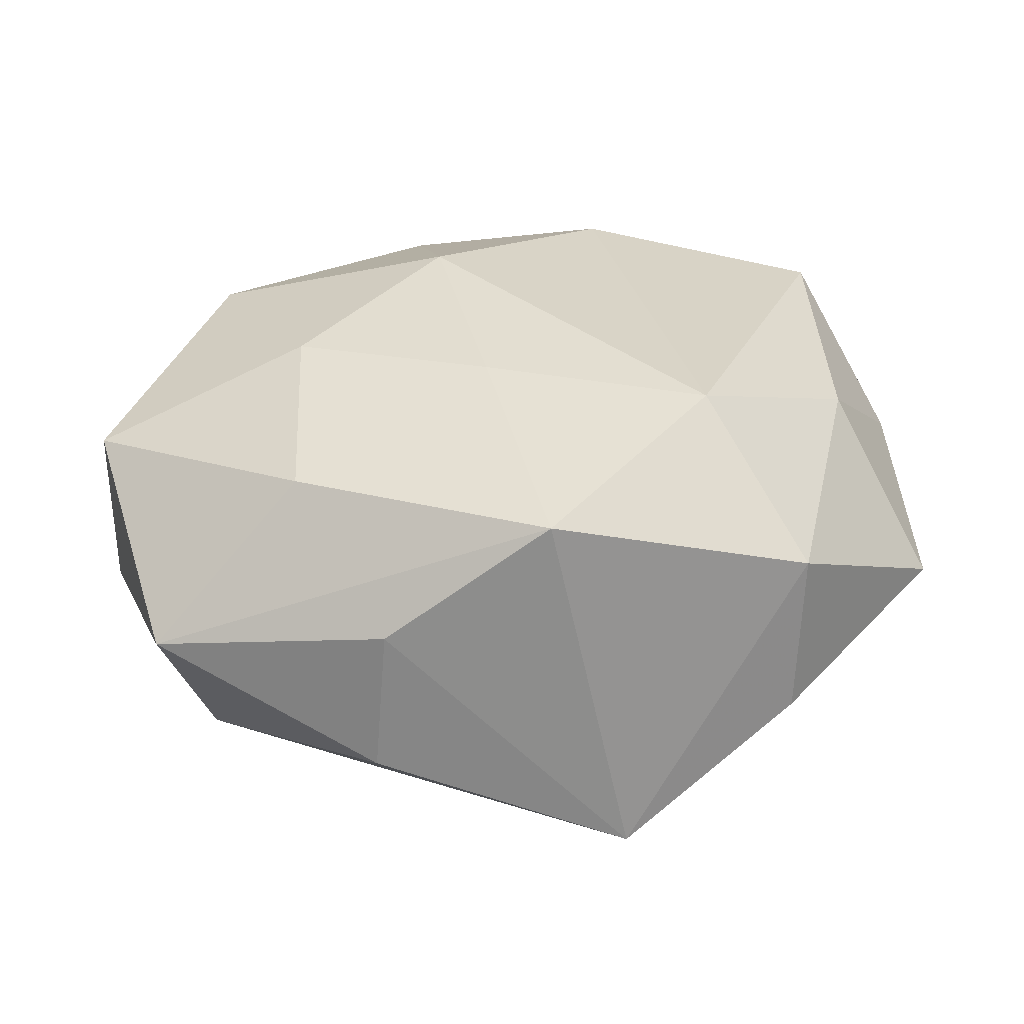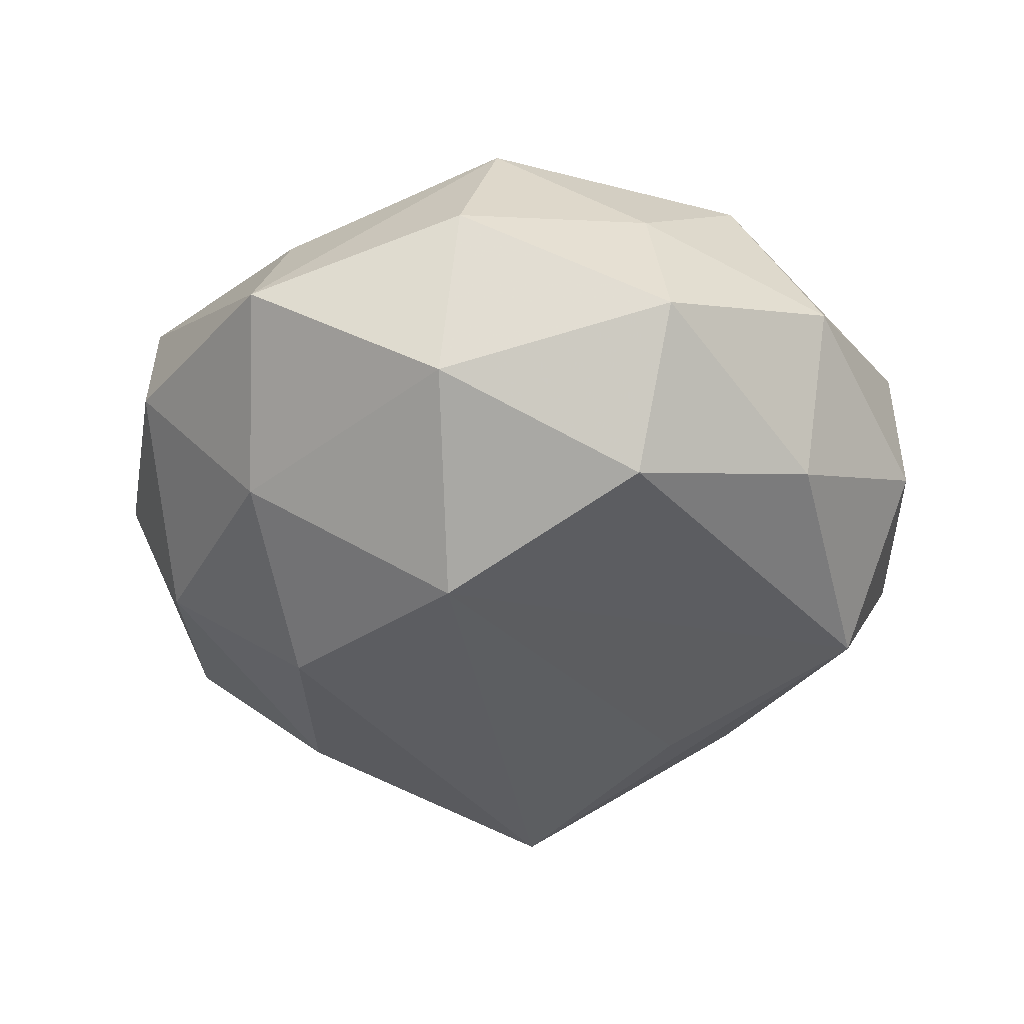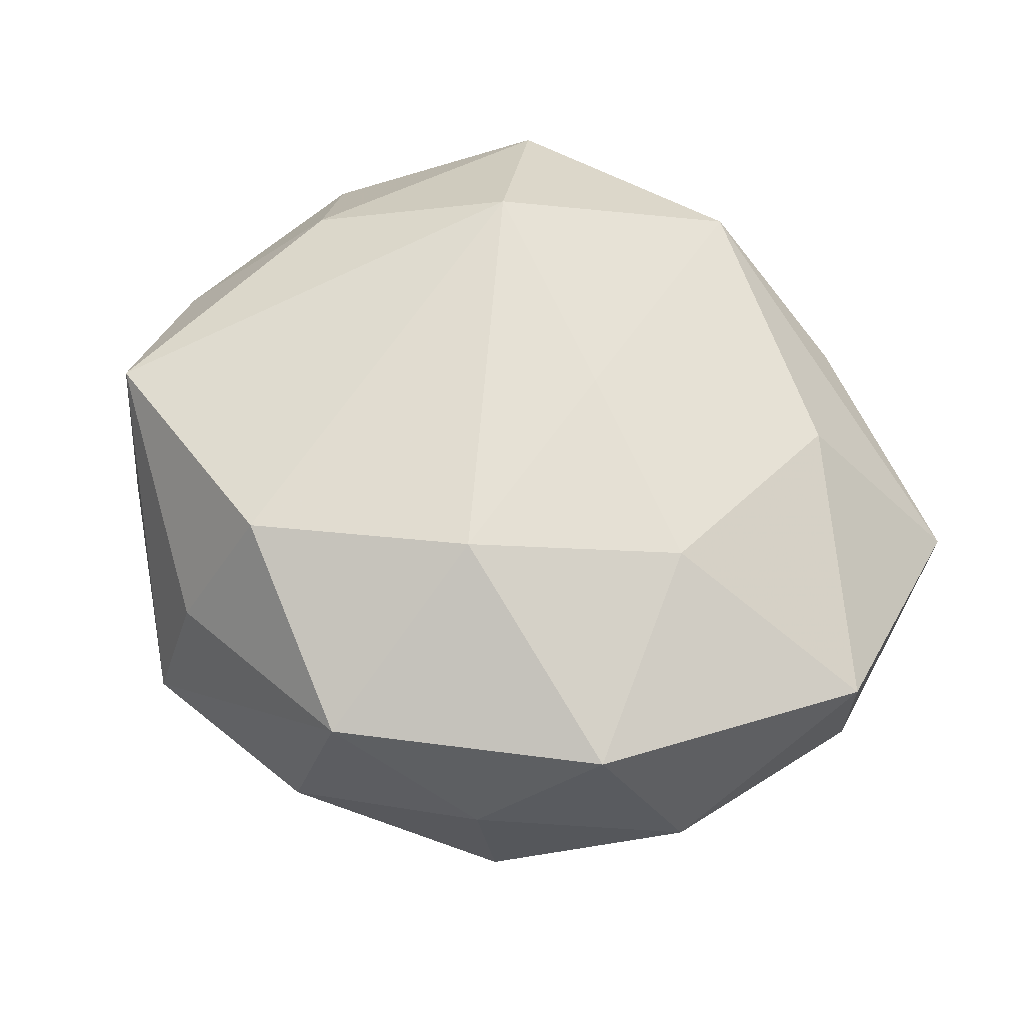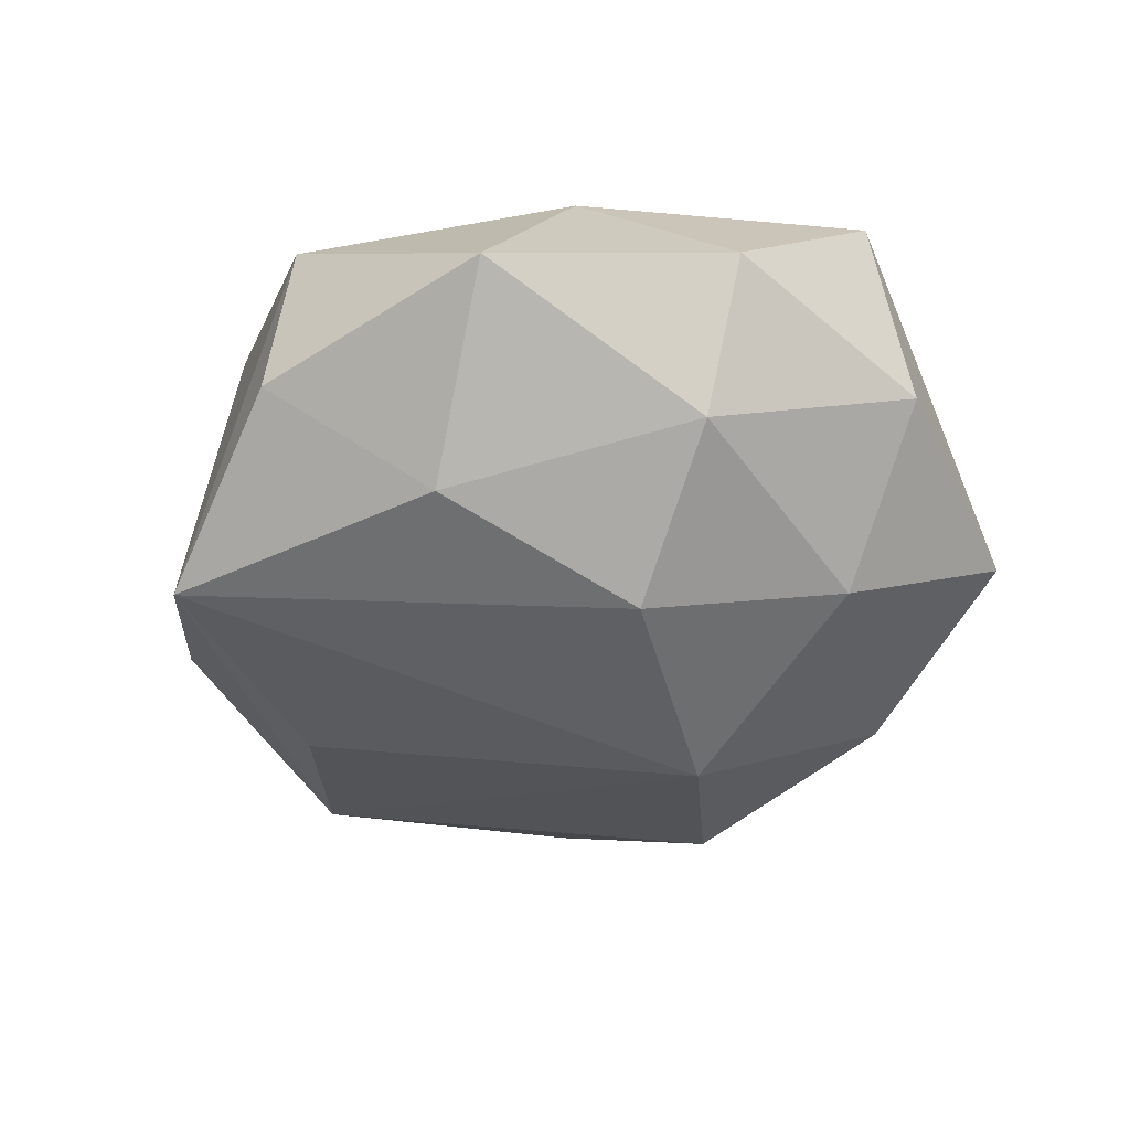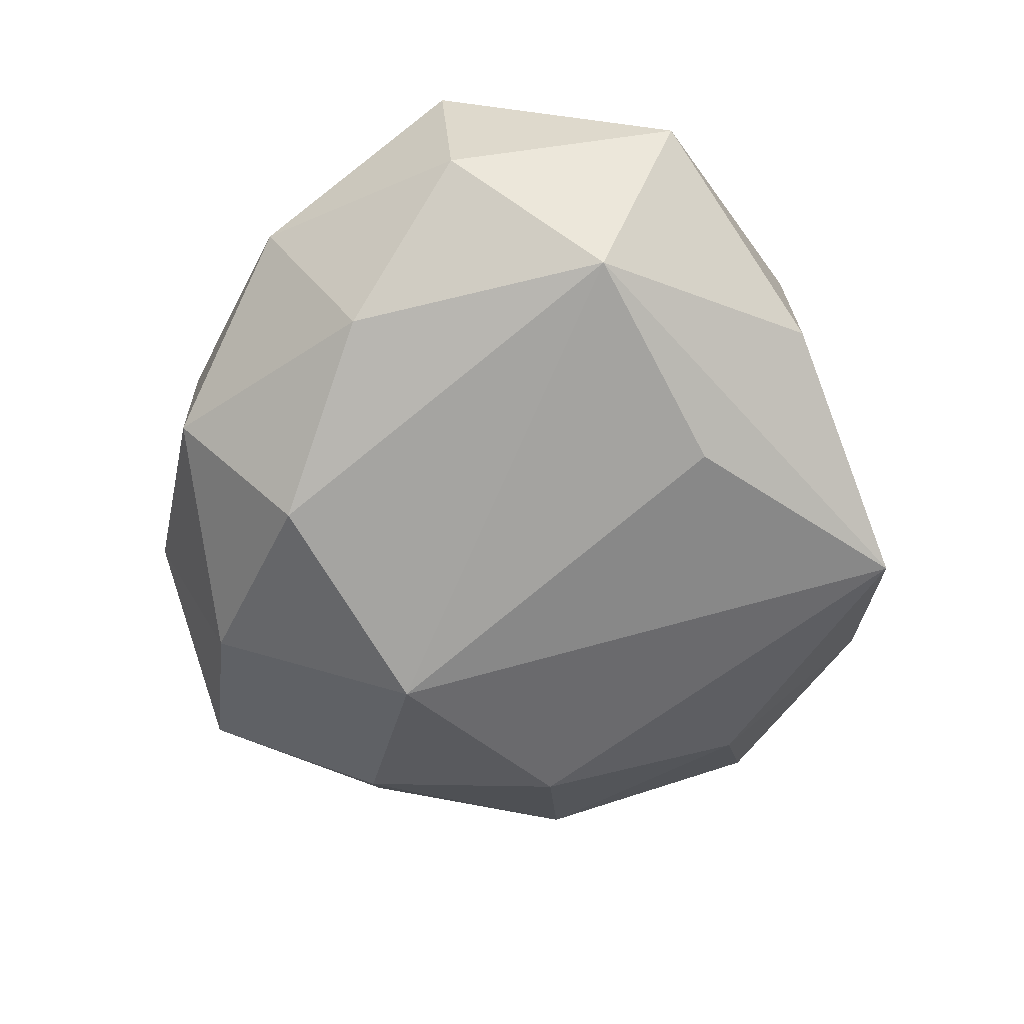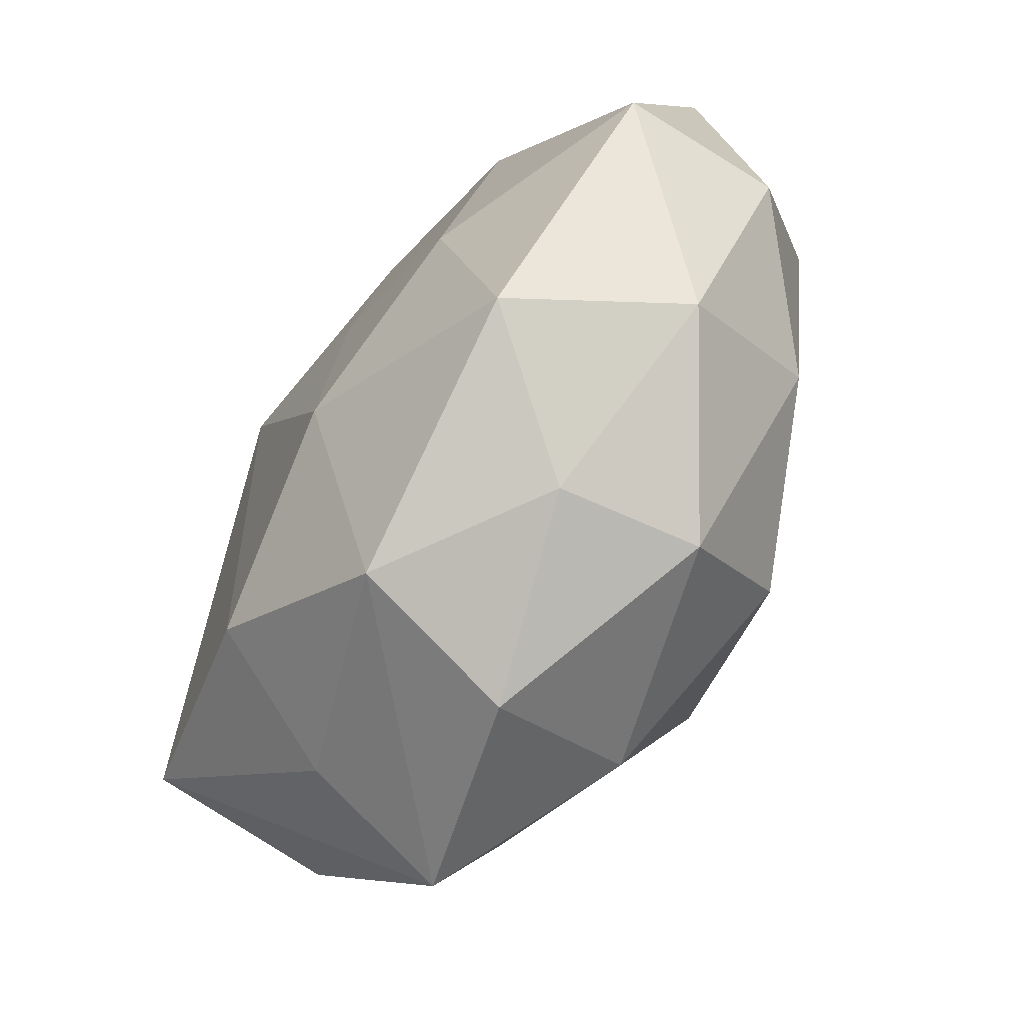
<metadata>
{"format":"obj","ext":"obj","renderer":"f3d","projection":"perspective","resolution":1024,"background":"white","views":[{"elev":32.9,"azim":164.2,"up":"+Z"},{"elev":-49.2,"azim":4.6,"up":"+Z"},{"elev":65.8,"azim":31.9,"up":"+Z"},{"elev":-35.5,"azim":-112.8,"up":"+Z"},{"elev":-57.5,"azim":94.7,"up":"+Z"},{"elev":-66.3,"azim":57.3,"up":"+Y"}]}
</metadata>
<code>
v -0.01994 0.00756 0.008948
v -0.01222 0.02176 0.006653
v -0.01139 0.02291 -0.00296
v 0.01668 0.01032 0.01052
v 0.0008913 -0.02233 0.008823
v 0.009959 0.01264 -0.01183
v -0.002734 -0.01982 -0.01045
v -0.001167 -0.02456 -0.001136
v 0.002643 -0.00933 0.01432
v 0.003206 0.004832 0.01341
v 0.01337 0.01899 0.004166
v -0.003283 -0.007225 -0.01664
v -0.02672 0.0006068 0.002041
v 0.01145 -0.02057 -0.006184
v 0.02691 -0.00259 0.007586
v 0.003585 0.02045 0.01117
v -0.02283 0.001127 -0.006827
v -0.01278 -0.01944 0.004105
v 0.008874 -0.01344 -0.01361
v -0.008631 0.01272 0.01385
v 0.01424 0.01953 -0.004655
v -0.02405 -0.009173 0.009549
v 0.02148 -0.0141 0.0002264
v 0.02687 -0.001789 -0.002265
v -0.01 -0.01466 0.01231
v -0.01552 -0.01112 -0.01039
v -0.02376 0.01472 -0.000532
v 0.01031 -0.02078 0.002302
v -0.01464 0.0136 -0.009747
v 0.02613 0.01206 0.001455
v -0.0142 -0.02228 -0.004881
v -0.0004124 0.02417 -0.01033
v -0.01399 0.001239 -0.01378
v 0.01369 -0.002328 0.0127
v -0.02312 -0.01206 -0.001563
v 0.01622 -0.01577 0.01015
v 0.01956 -0.008379 -0.008782
v 0.02236 0.007179 -0.008911
f 14 23 28
f 28 23 36
f 5 28 36
f 32 12 33
f 35 31 22
f 22 20 1
f 2 27 1
f 1 20 2
f 19 12 38
f 22 31 18
f 31 5 18
f 9 5 36
f 8 5 31
f 14 28 8
f 28 5 8
f 29 32 33
f 38 12 6
f 6 32 38
f 12 32 6
f 3 27 2
f 2 32 3
f 3 29 27
f 32 29 3
f 13 35 22
f 22 1 13
f 13 1 27
f 31 35 26
f 33 12 26
f 36 23 15
f 2 20 16
f 16 32 2
f 37 19 38
f 37 23 14
f 14 19 37
f 12 19 7
f 31 26 7
f 7 26 12
f 7 19 14
f 14 8 7
f 7 8 31
f 34 15 4
f 34 9 36
f 36 15 34
f 5 9 25
f 22 18 25
f 25 18 5
f 25 20 22
f 25 9 20
f 35 13 17
f 33 26 17
f 17 26 35
f 17 13 27
f 17 29 33
f 27 29 17
f 4 15 30
f 30 16 4
f 24 15 23
f 23 37 24
f 24 37 38
f 38 30 24
f 24 30 15
f 20 9 10
f 9 34 10
f 10 16 20
f 4 16 10
f 10 34 4
f 38 32 21
f 21 30 38
f 16 30 11
f 30 21 11
f 32 16 11
f 11 21 32

</code>
